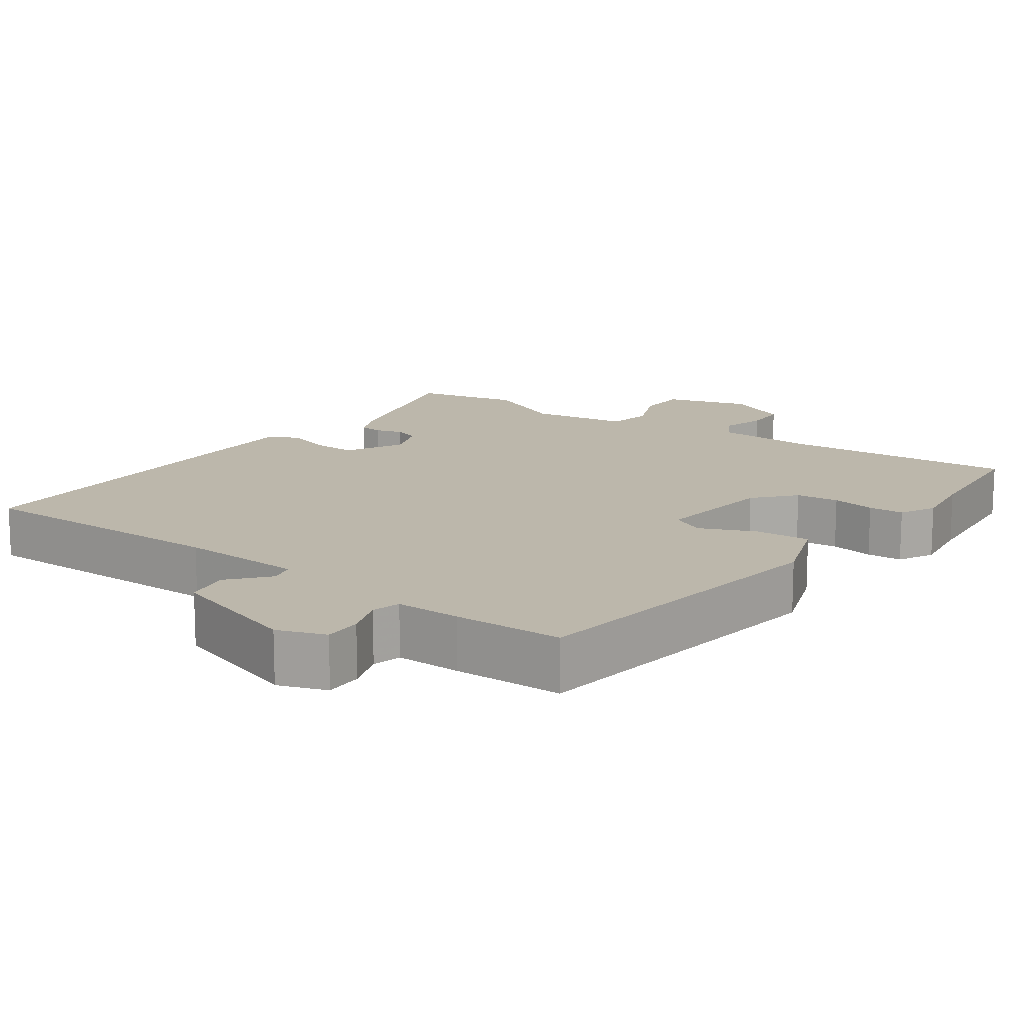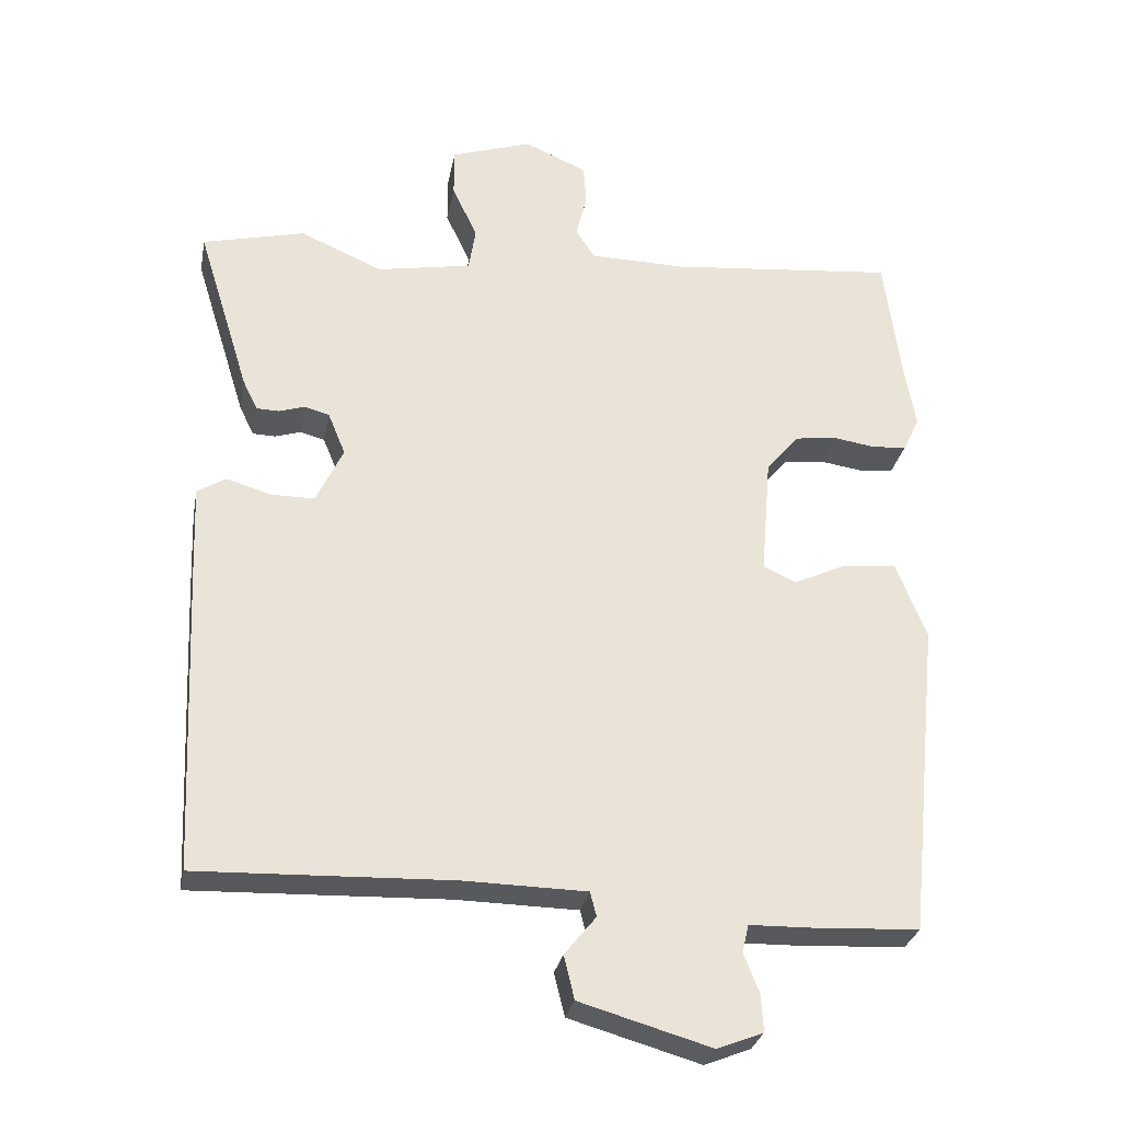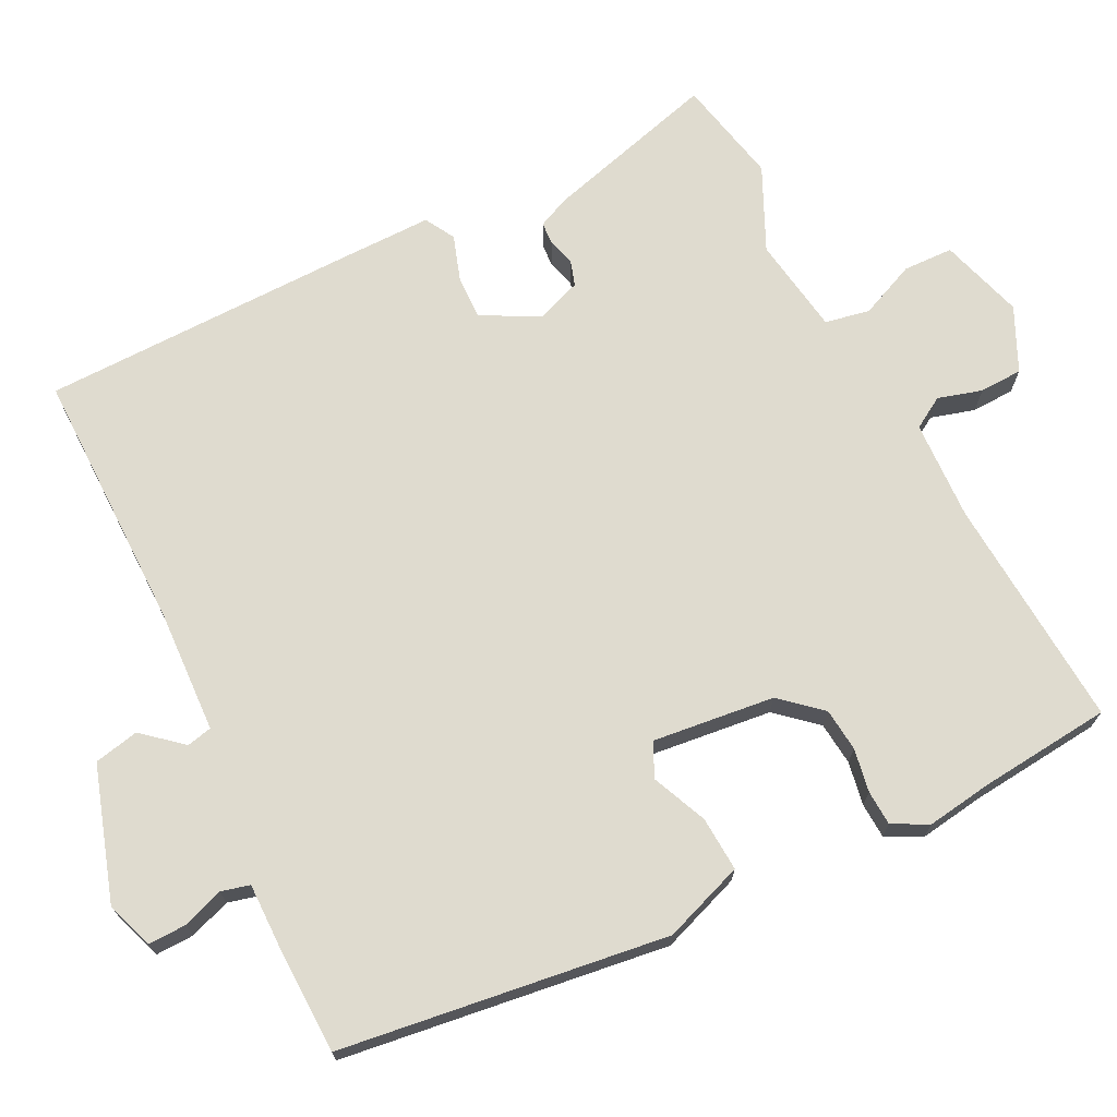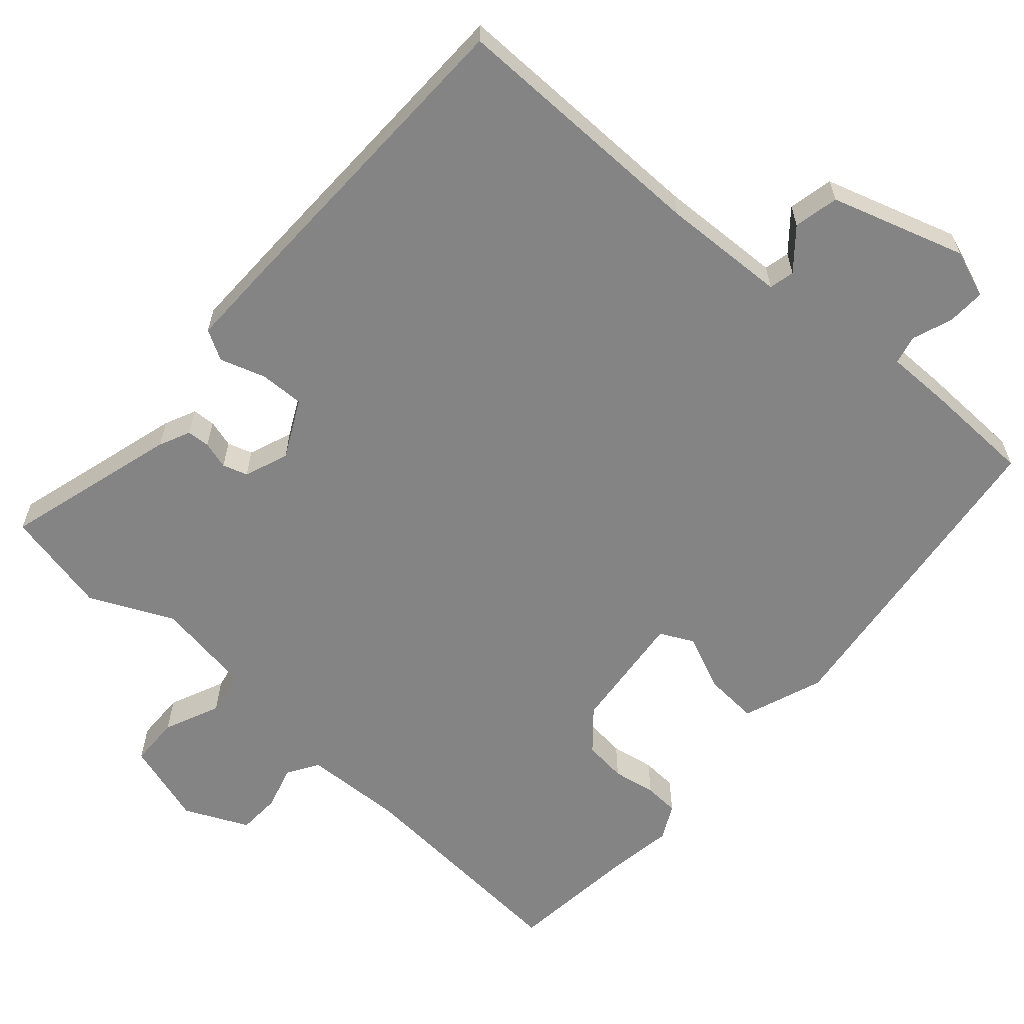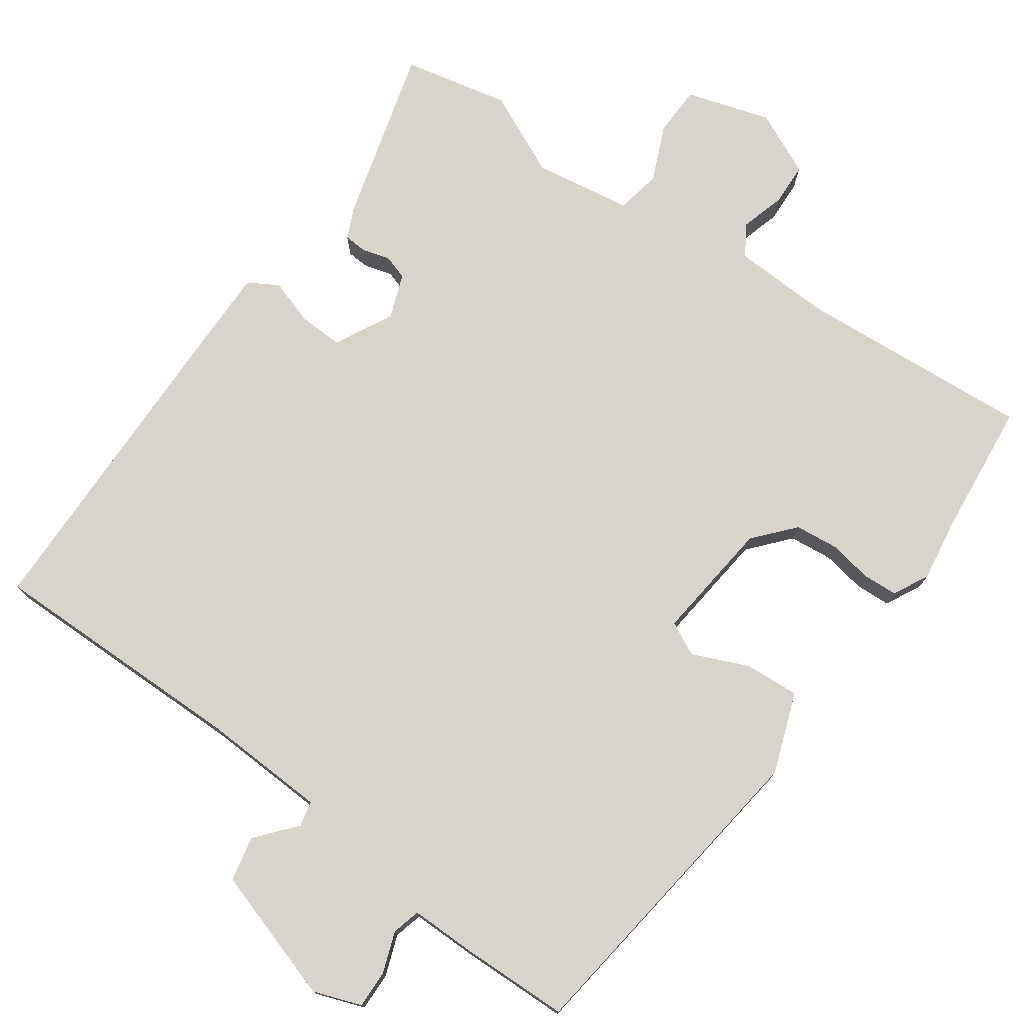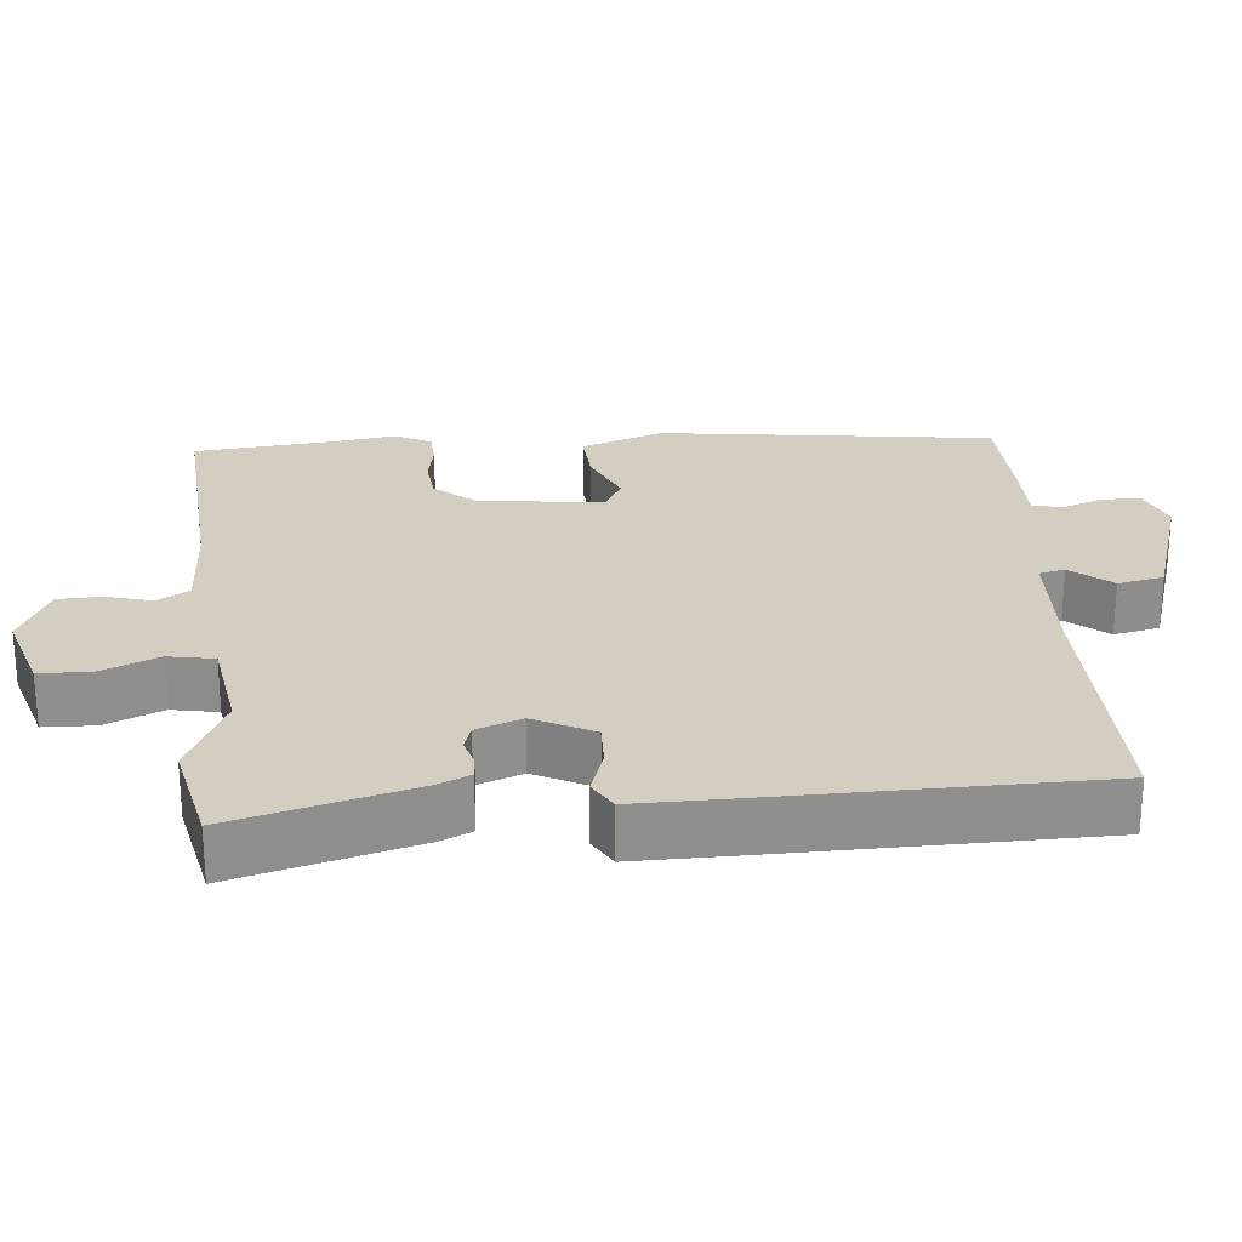
<metadata>
{"format":"obj","ext":"obj","renderer":"f3d","projection":"perspective","resolution":1024,"background":"white","views":[{"elev":14.5,"azim":-142.4,"up":"+Y"},{"elev":-29.2,"azim":169.4,"up":"+Z"},{"elev":70.5,"azim":-114.9,"up":"+Y"},{"elev":-61.3,"azim":139.9,"up":"+Y"},{"elev":75.6,"azim":-143.0,"up":"+Y"},{"elev":25.1,"azim":86.5,"up":"+Y"}]}
</metadata>
<code>
v 0.423 0.07 0.519
v 0.57 0.07 0.483
v 0.495 0.07 0.241
v 0.474 0.07 0.198
v 0.442 0.07 0.197
v 0.404 0.07 0.209
v 0.369 0.07 0.199
v 0.344 0.07 0.138
v 0.383 0.07 0.056
v 0.445 0.07 0.056
v 0.509 0.07 0.075
v 0.55 0.07 0.05
v 0.545 0.07 -0.081
v 0.525 0.07 -0.522
v 0.16 0.07 -0.509
v -0.014 0.07 -0.512
v -0.023 0.07 -0.547
v 0.022 0.07 -0.603
v 0.007 0.07 -0.665
v -0.181 0.07 -0.719
v -0.247 0.07 -0.693
v -0.244 0.07 -0.64
v -0.222 0.07 -0.584
v -0.231 0.07 -0.544
v -0.321 0.07 -0.542
v -0.473 0.07 -0.534
v -0.52 0.07 -0.077
v -0.476 0.07 0.034
v -0.4 0.07 0.027
v -0.323 0.07 -0.009
v -0.276 0.07 0.013
v -0.29 0.07 0.183
v -0.337 0.07 0.24
v -0.397 0.07 0.248
v -0.458 0.07 0.239
v -0.507 0.07 0.243
v -0.531 0.07 0.293
v -0.515 0.07 0.383
v -0.491 0.07 0.568
v -0.166 0.07 0.536
v -0.027 0.07 0.538
v 0.001 0.07 0.581
v -0.015 0.07 0.643
v -0.011 0.07 0.703
v 0.079 0.07 0.742
v 0.195 0.07 0.703
v 0.195 0.07 0.633
v 0.159 0.07 0.556
v 0.169 0.07 0.493
v 0.305 0.07 0.468
v 0.423 0 0.519
v 0.57 0 0.483
v 0.495 0 0.241
v 0.474 0 0.198
v 0.442 0 0.197
v 0.404 0 0.209
v 0.369 0 0.199
v 0.344 0 0.138
v 0.383 0 0.056
v 0.445 0 0.056
v 0.509 0 0.075
v 0.55 0 0.05
v 0.545 0 -0.081
v 0.525 0 -0.522
v 0.16 0 -0.509
v -0.014 0 -0.512
v -0.023 0 -0.547
v 0.022 0 -0.603
v 0.007 0 -0.665
v -0.181 0 -0.719
v -0.247 0 -0.693
v -0.244 0 -0.64
v -0.222 0 -0.584
v -0.231 0 -0.544
v -0.321 0 -0.542
v -0.473 0 -0.534
v -0.52 0 -0.077
v -0.476 0 0.034
v -0.4 0 0.027
v -0.323 0 -0.009
v -0.276 0 0.013
v -0.29 0 0.183
v -0.337 0 0.24
v -0.397 0 0.248
v -0.458 0 0.239
v -0.507 0 0.243
v -0.531 0 0.293
v -0.515 0 0.383
v -0.491 0 0.568
v -0.166 0 0.536
v -0.027 0 0.538
v 0.001 0 0.581
v -0.015 0 0.643
v -0.011 0 0.703
v 0.079 0 0.742
v 0.195 0 0.703
v 0.195 0 0.633
v 0.159 0 0.556
v 0.169 0 0.493
v 0.305 0 0.468
f 45 46 47 48
f 45 48 49
f 42 43 44 45
f 42 45 49
f 41 42 49
f 40 41 49
f 38 39 40 49
f 37 38 49 50
f 34 35 36 37
f 33 34 37 50
f 27 28 29 30
f 25 26 27 30
f 24 25 30 31
f 23 24 31
f 20 21 22 23
f 20 23 31 32
f 17 18 19 20
f 16 17 20 32
f 12 13 14 15
f 10 11 12 15
f 9 10 15 16
f 8 9 16 32
f 3 4 5 6
f 3 6 7
f 50 1 2 3
f 50 3 7
f 32 33 50
f 7 8 32 50
f 98 97 96 95
f 99 98 95
f 95 94 93 92
f 99 95 92
f 99 92 91
f 99 91 90
f 99 90 89 88
f 100 99 88 87
f 87 86 85 84
f 100 87 84 83
f 80 79 78 77
f 80 77 76 75
f 81 80 75 74
f 81 74 73
f 73 72 71 70
f 82 81 73 70
f 70 69 68 67
f 82 70 67 66
f 65 64 63 62
f 65 62 61 60
f 66 65 60 59
f 82 66 59 58
f 56 55 54 53
f 57 56 53
f 53 52 51 100
f 57 53 100
f 100 83 82
f 100 82 58 57
f 1 51 52 2
f 2 52 53 3
f 3 53 54 4
f 4 54 55 5
f 5 55 56 6
f 6 56 57 7
f 7 57 58 8
f 8 58 59 9
f 9 59 60 10
f 10 60 61 11
f 11 61 62 12
f 12 62 63 13
f 13 63 64 14
f 14 64 65 15
f 15 65 66 16
f 16 66 67 17
f 17 67 68 18
f 18 68 69 19
f 19 69 70 20
f 20 70 71 21
f 21 71 72 22
f 22 72 73 23
f 23 73 74 24
f 24 74 75 25
f 25 75 76 26
f 26 76 77 27
f 27 77 78 28
f 28 78 79 29
f 29 79 80 30
f 30 80 81 31
f 31 81 82 32
f 32 82 83 33
f 33 83 84 34
f 34 84 85 35
f 35 85 86 36
f 36 86 87 37
f 37 87 88 38
f 38 88 89 39
f 39 89 90 40
f 40 90 91 41
f 41 91 92 42
f 42 92 93 43
f 43 93 94 44
f 44 94 95 45
f 45 95 96 46
f 46 96 97 47
f 47 97 98 48
f 48 98 99 49
f 49 99 100 50
f 50 100 51 1

</code>
